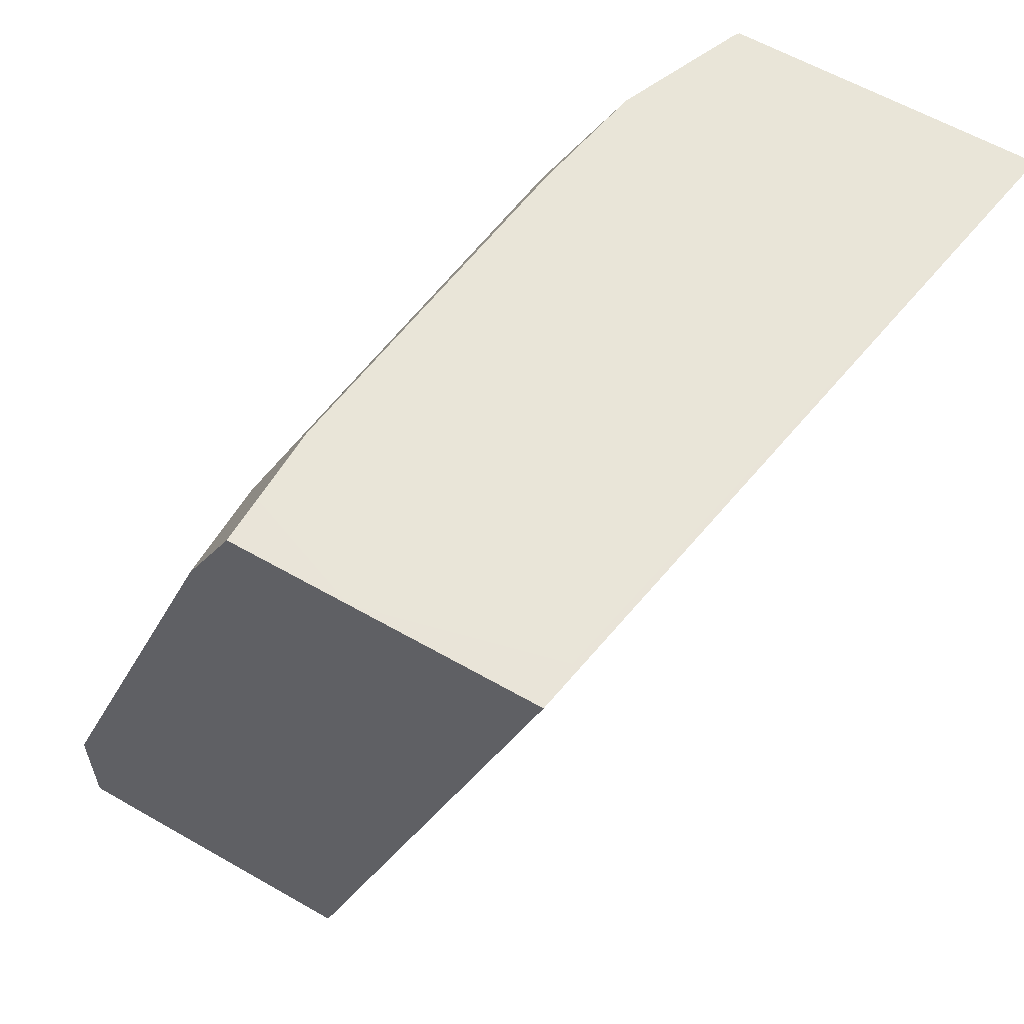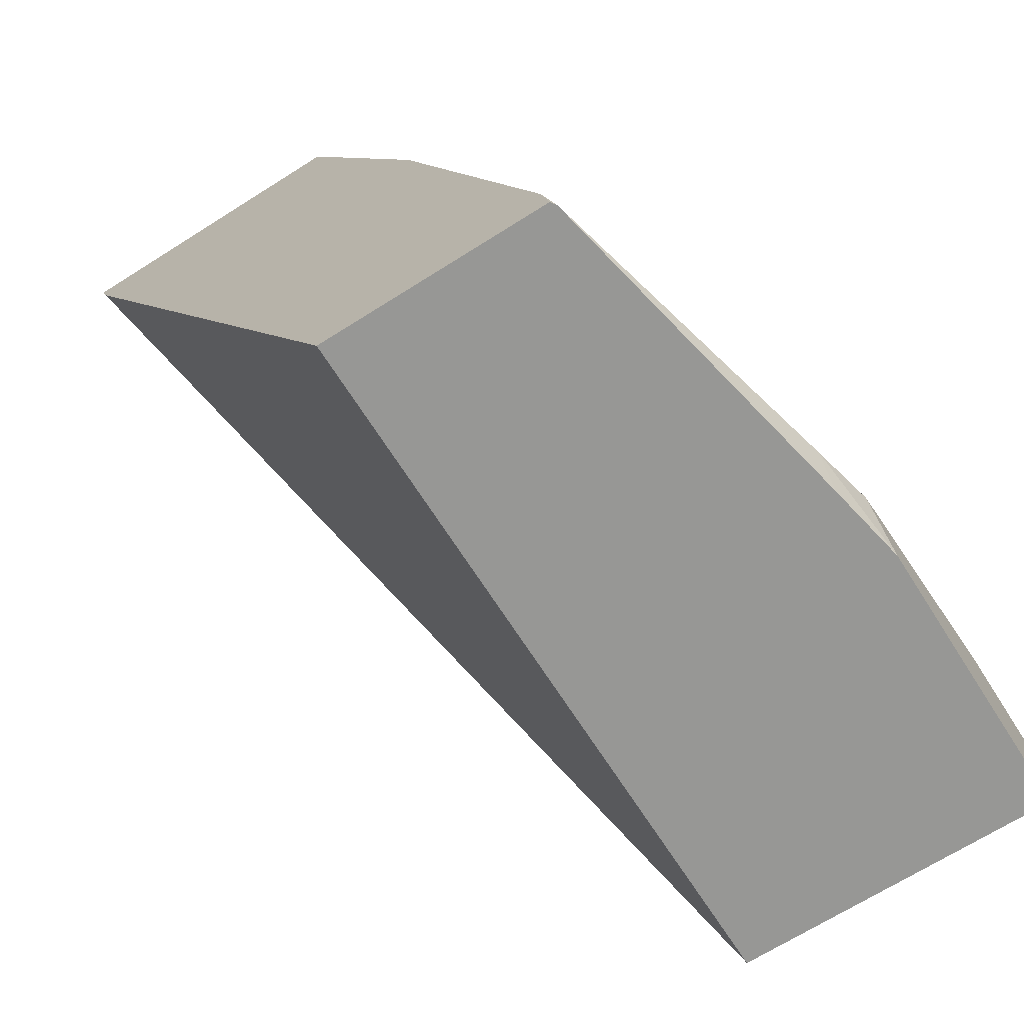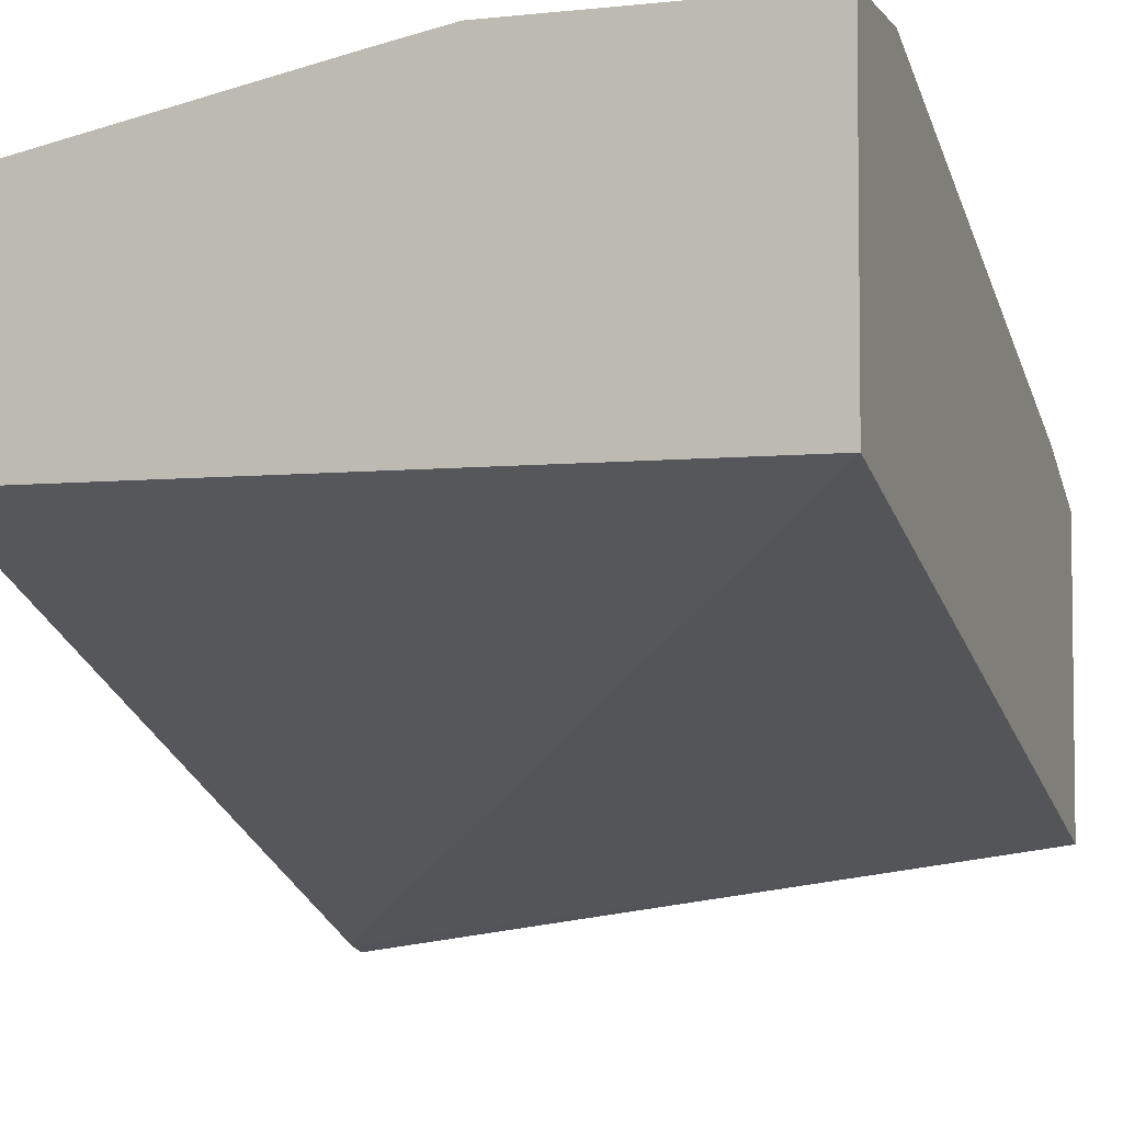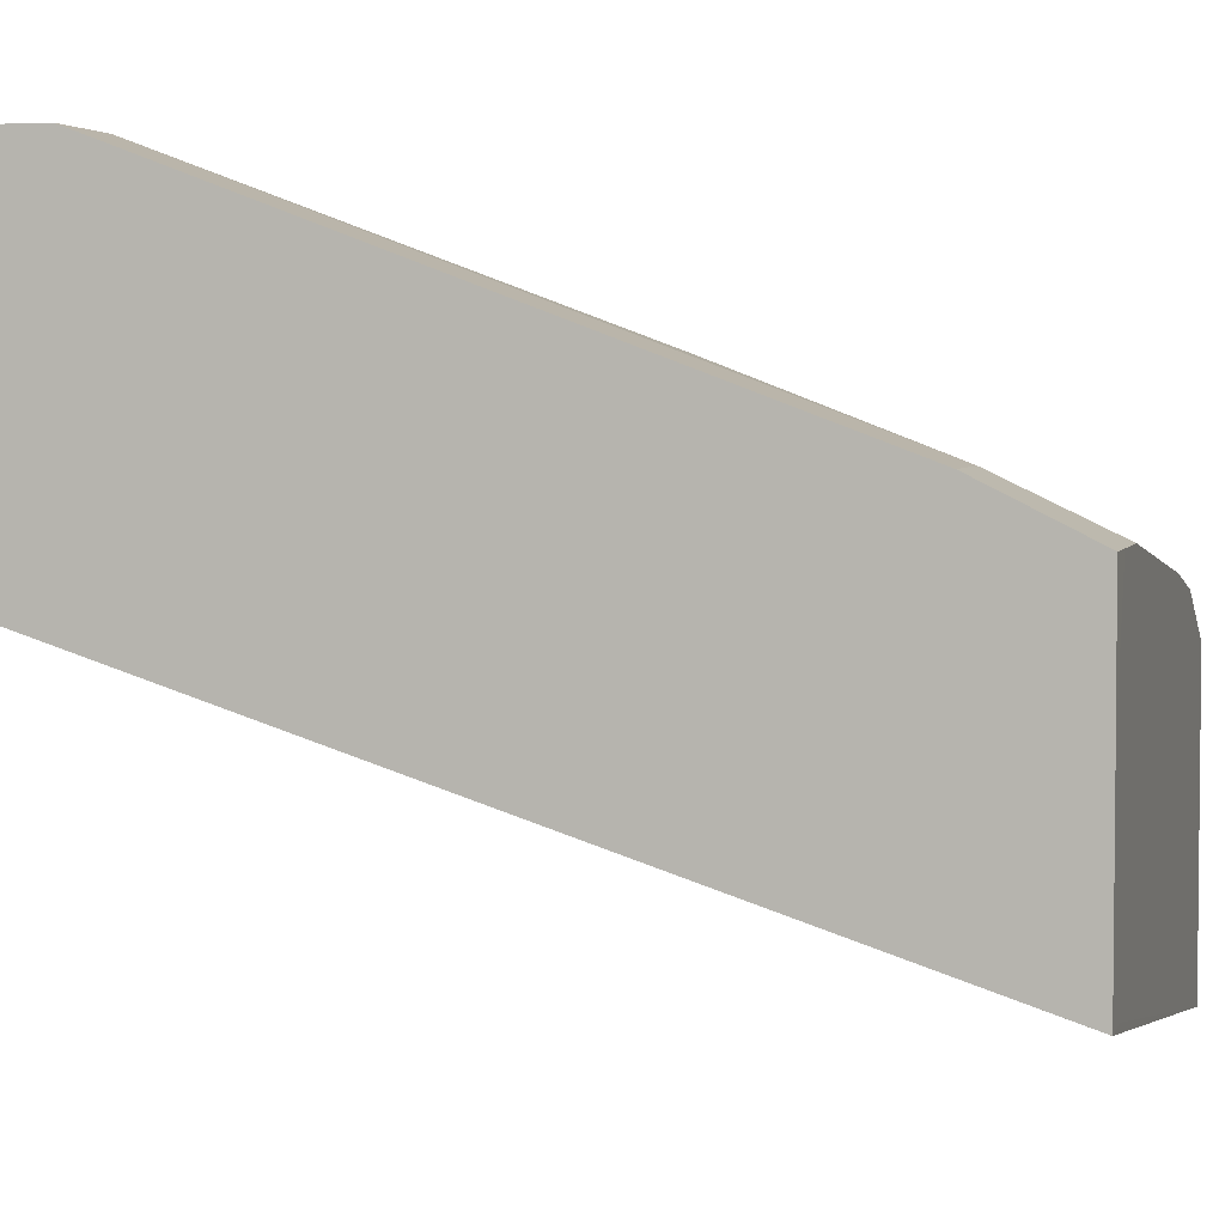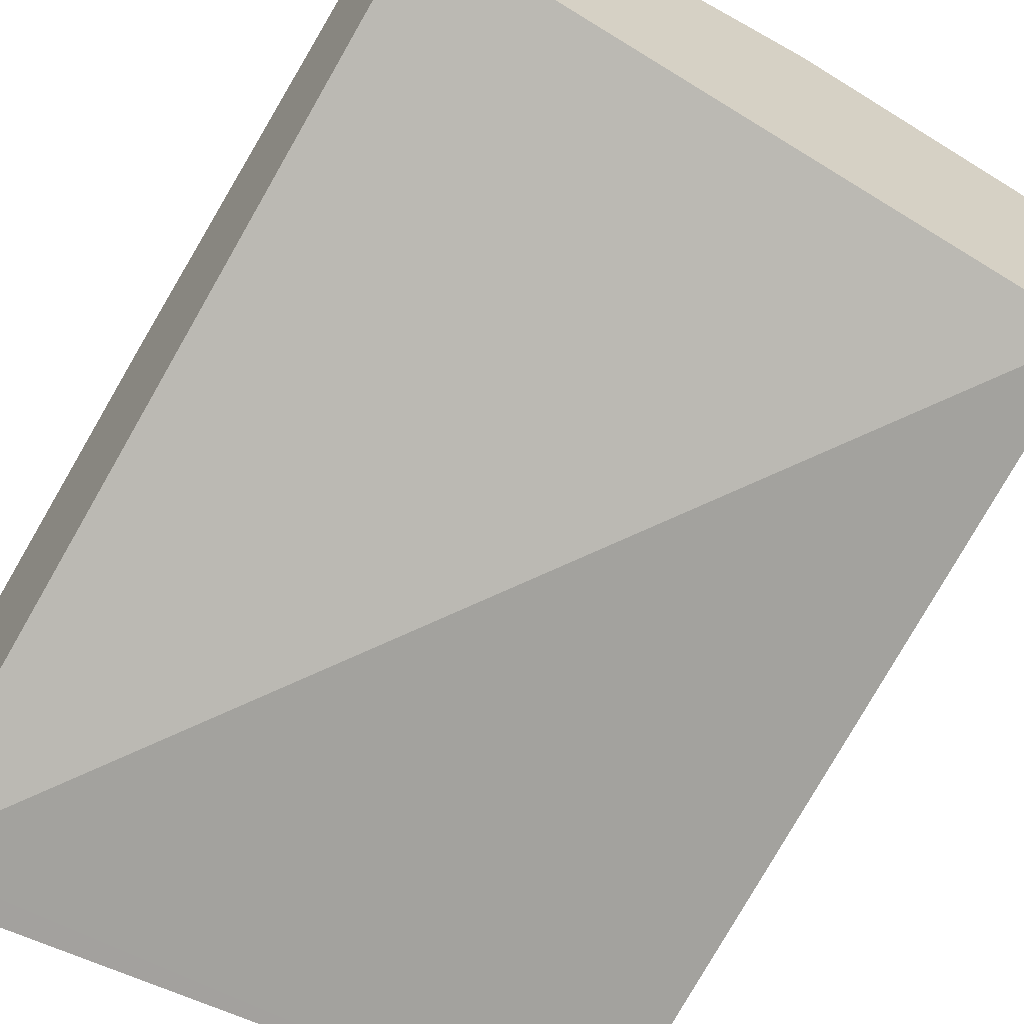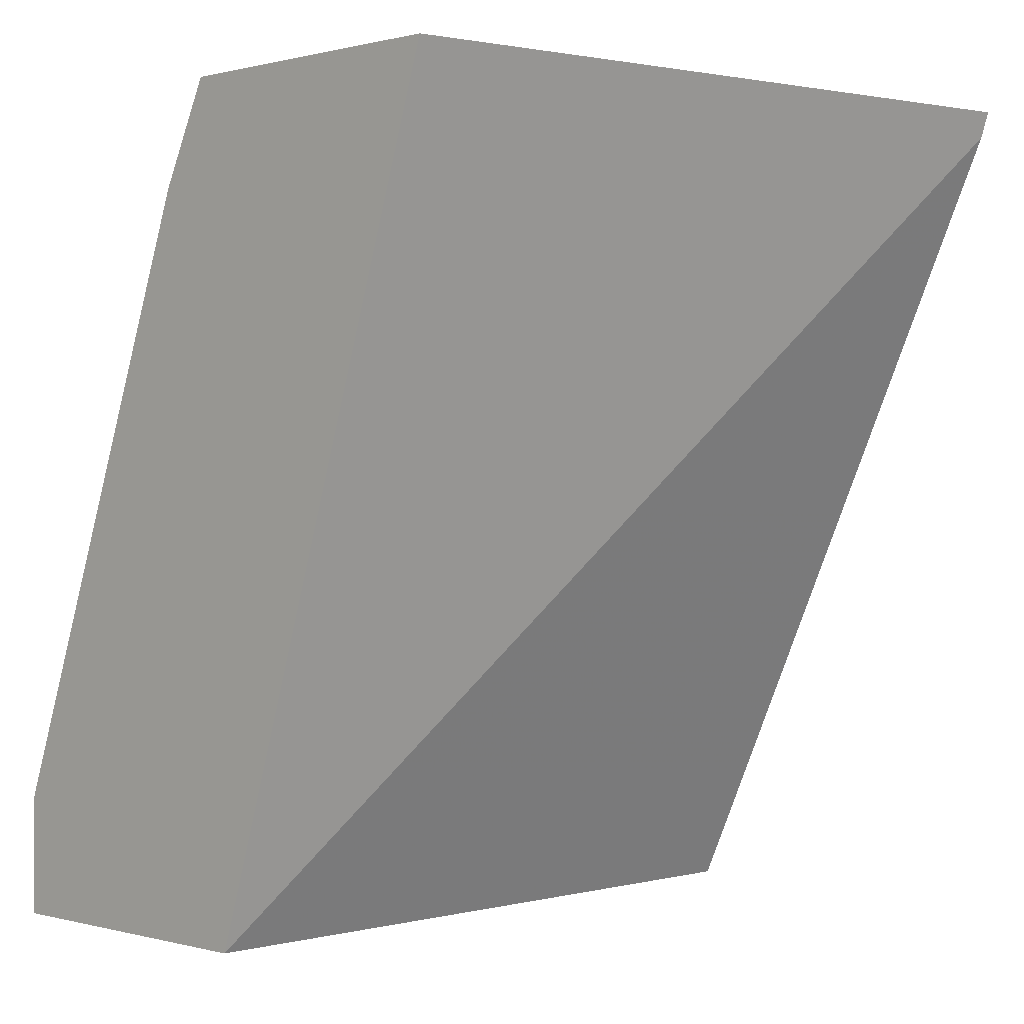
<metadata>
{"format":"obj","ext":"obj","renderer":"f3d","projection":"perspective","resolution":1024,"background":"white","views":[{"elev":59.7,"azim":-59.5,"up":"+Z"},{"elev":-68.1,"azim":122.4,"up":"+Z"},{"elev":-4.5,"azim":-160.9,"up":"+Y"},{"elev":3.8,"azim":-75.6,"up":"+Y"},{"elev":-62.2,"azim":147.7,"up":"+Y"},{"elev":0.3,"azim":-45.3,"up":"+Z"}]}
</metadata>
<code>
v 0.1634 0.4706 -0.2483
v 0.1623 0.4712 -0.2483
v 0.1634 0.3979 -0.2483
v 0.1634 0.5044 -0.3273
v 0.1333 0.483 -0.2483
v 0.1545 0.4815 -0.2635
v 0.006034 0.424 -0.2483
v -0.004956 0.424 -0.2483
v 0.1634 0.3998 -0.2544
v 0.1634 0.5407 -0.4363
v 0.1545 0.5179 -0.3543
v 0.109 0.4906 -0.2544
v 0.106 0.4876 -0.2483
v 0.1363 0.5361 -0.3907
v -0.004956 0.4681 -0.2483
v -0.004956 0.4883 -0.4464
v 0.1634 0.4883 -0.4464
v 0.1634 0.5426 -0.4464
v 0.162 0.5436 -0.4464
v 0.08782 0.5603 -0.4391
v 0.1545 0.5361 -0.4089
v 0.05452 0.527 -0.3271
v 0.01818 0.5088 -0.2726
v 0.02424 0.4967 -0.2484
v 0.08962 0.4894 -0.2483
v 0.109 0.5452 -0.3998
v 0.0727 0.5452 -0.3816
v 0.006034 0.4967 -0.2483
v -0.004956 0.4967 -0.2484
v -0.004956 0.5633 -0.4464
v 0.08153 0.5597 -0.4464
v 0.06243 0.5633 -0.4464
v 0.0727 0.5633 -0.4361
v 0.01818 0.5633 -0.4179
v -0.004956 0.5088 -0.2726
v -0.004956 0.5022 -0.2594
v 0.02429 0.4967 -0.2483
v -0.004956 0.5633 -0.4179
f 16 31 19
f 16 19 18
f 16 18 17
f 16 32 31
f 16 30 32
f 15 28 29
f 14 20 26
f 12 25 13
f 12 26 27
f 12 24 25
f 12 23 24
f 19 31 20
f 12 22 23
f 11 21 14
f 12 27 22
f 20 31 32
f 24 28 37
f 20 33 26
f 10 21 11
f 30 33 32
f 30 34 33
f 30 38 34
f 27 33 34
f 26 33 27
f 24 37 25
f 24 29 28
f 24 36 29
f 23 36 24
f 23 35 36
f 23 38 35
f 23 34 38
f 22 34 23
f 22 27 34
f 20 32 33
f 10 14 21
f 12 14 26
f 10 19 20
f 2 4 6
f 1 4 2
f 1 10 4
f 1 18 10
f 1 17 18
f 1 9 17
f 1 3 9
f 1 7 3
f 1 15 7
f 1 28 15
f 1 37 28
f 1 25 37
f 1 5 13
f 1 2 5
f 10 20 14
f 2 6 5
f 3 7 8
f 1 13 25
f 4 5 6
f 3 8 9
f 10 18 19
f 8 16 9
f 8 30 16
f 8 38 30
f 8 35 38
f 8 36 35
f 9 16 17
f 8 15 29
f 7 15 8
f 5 14 12
f 5 11 14
f 5 12 13
f 4 11 5
f 8 29 36
f 4 10 11

</code>
